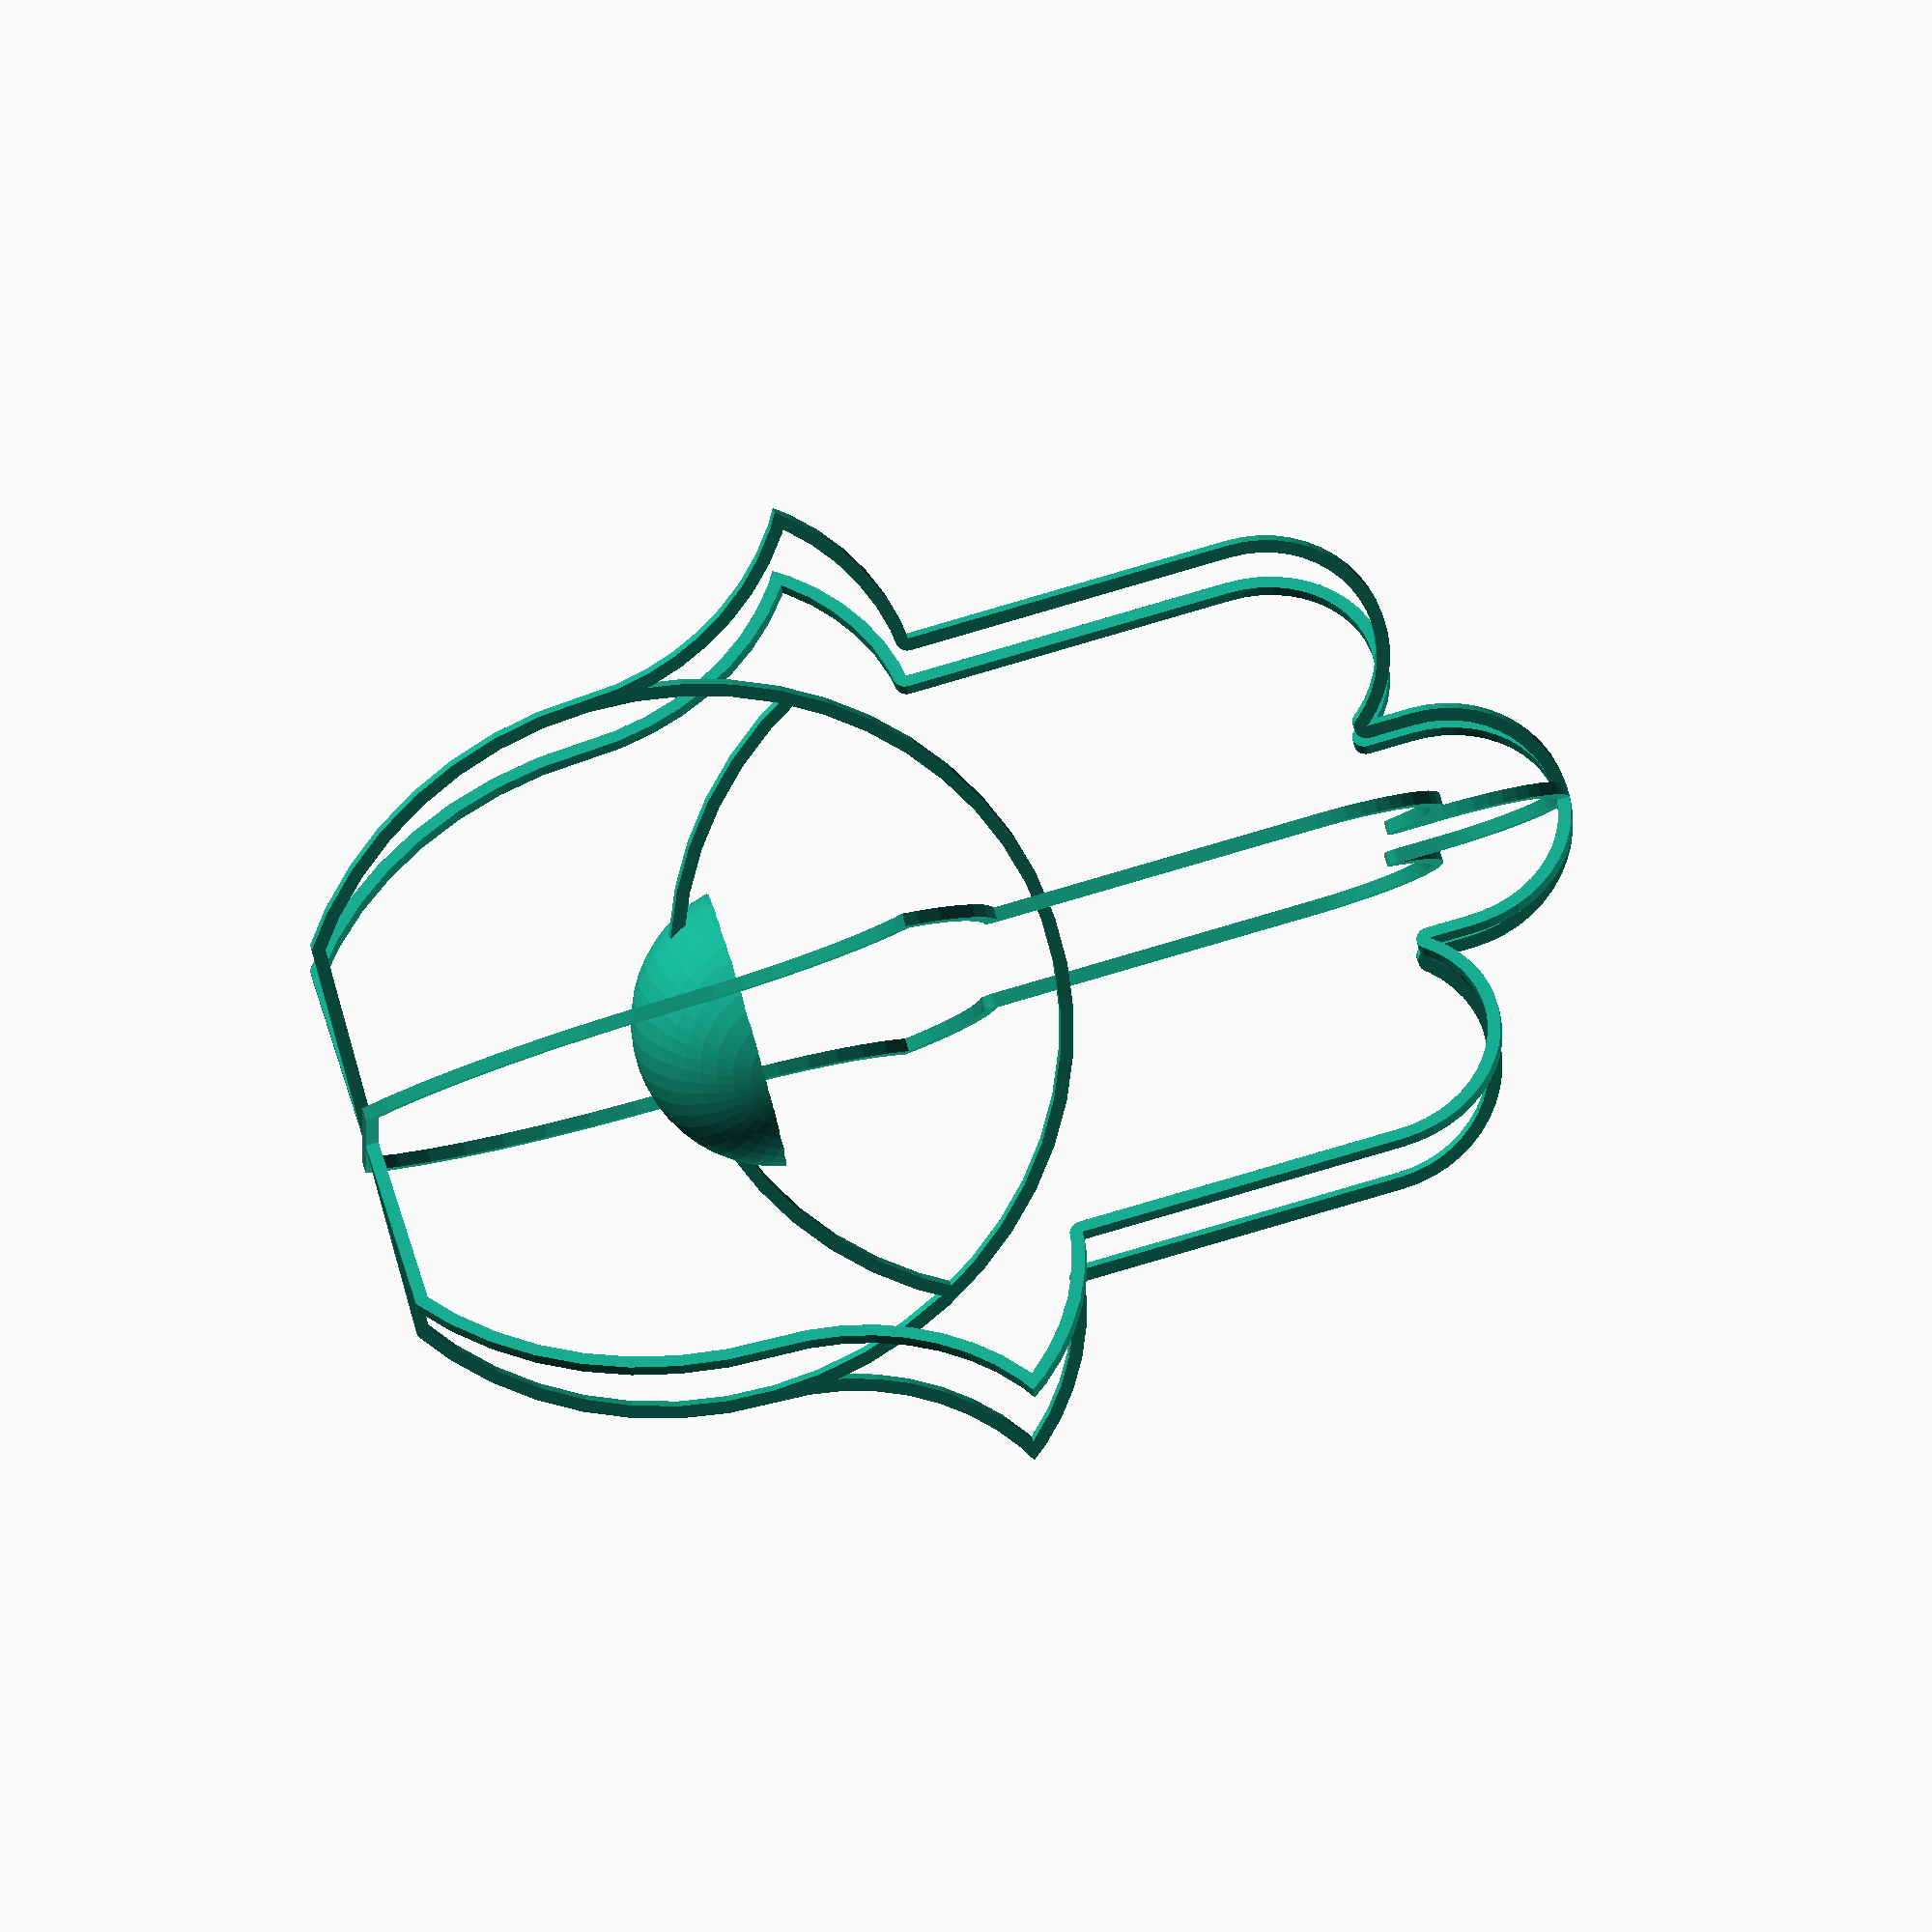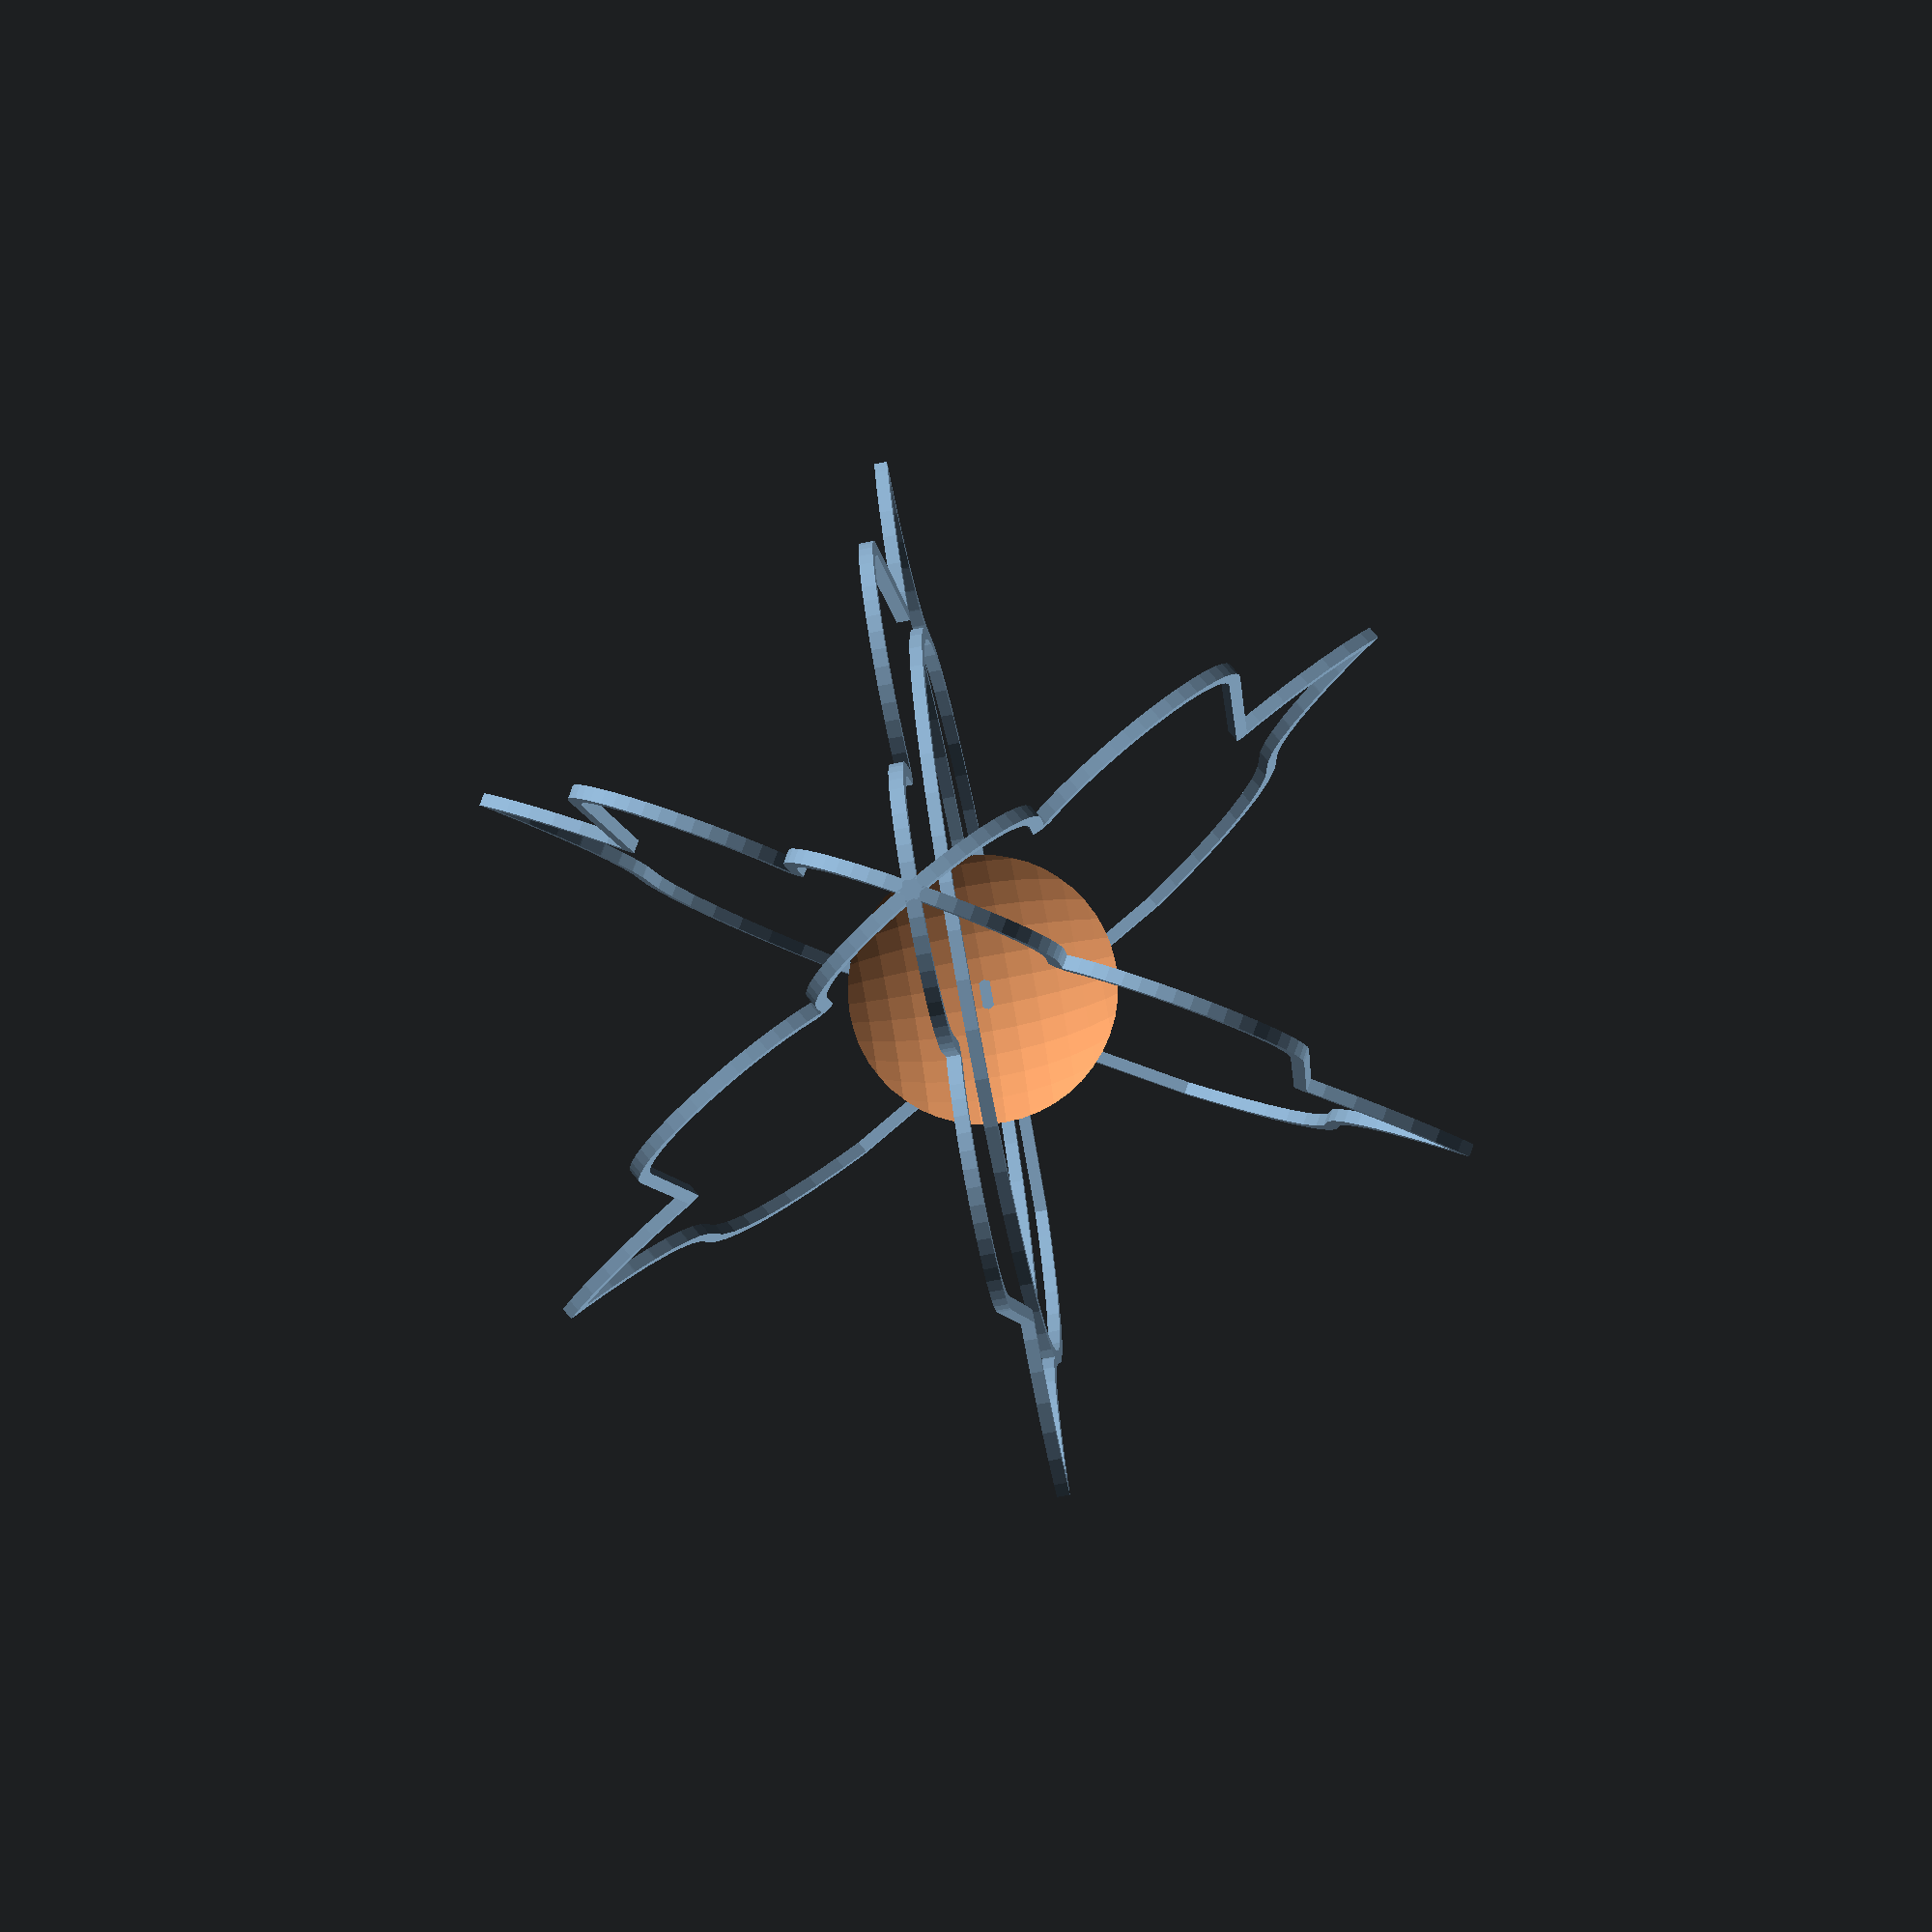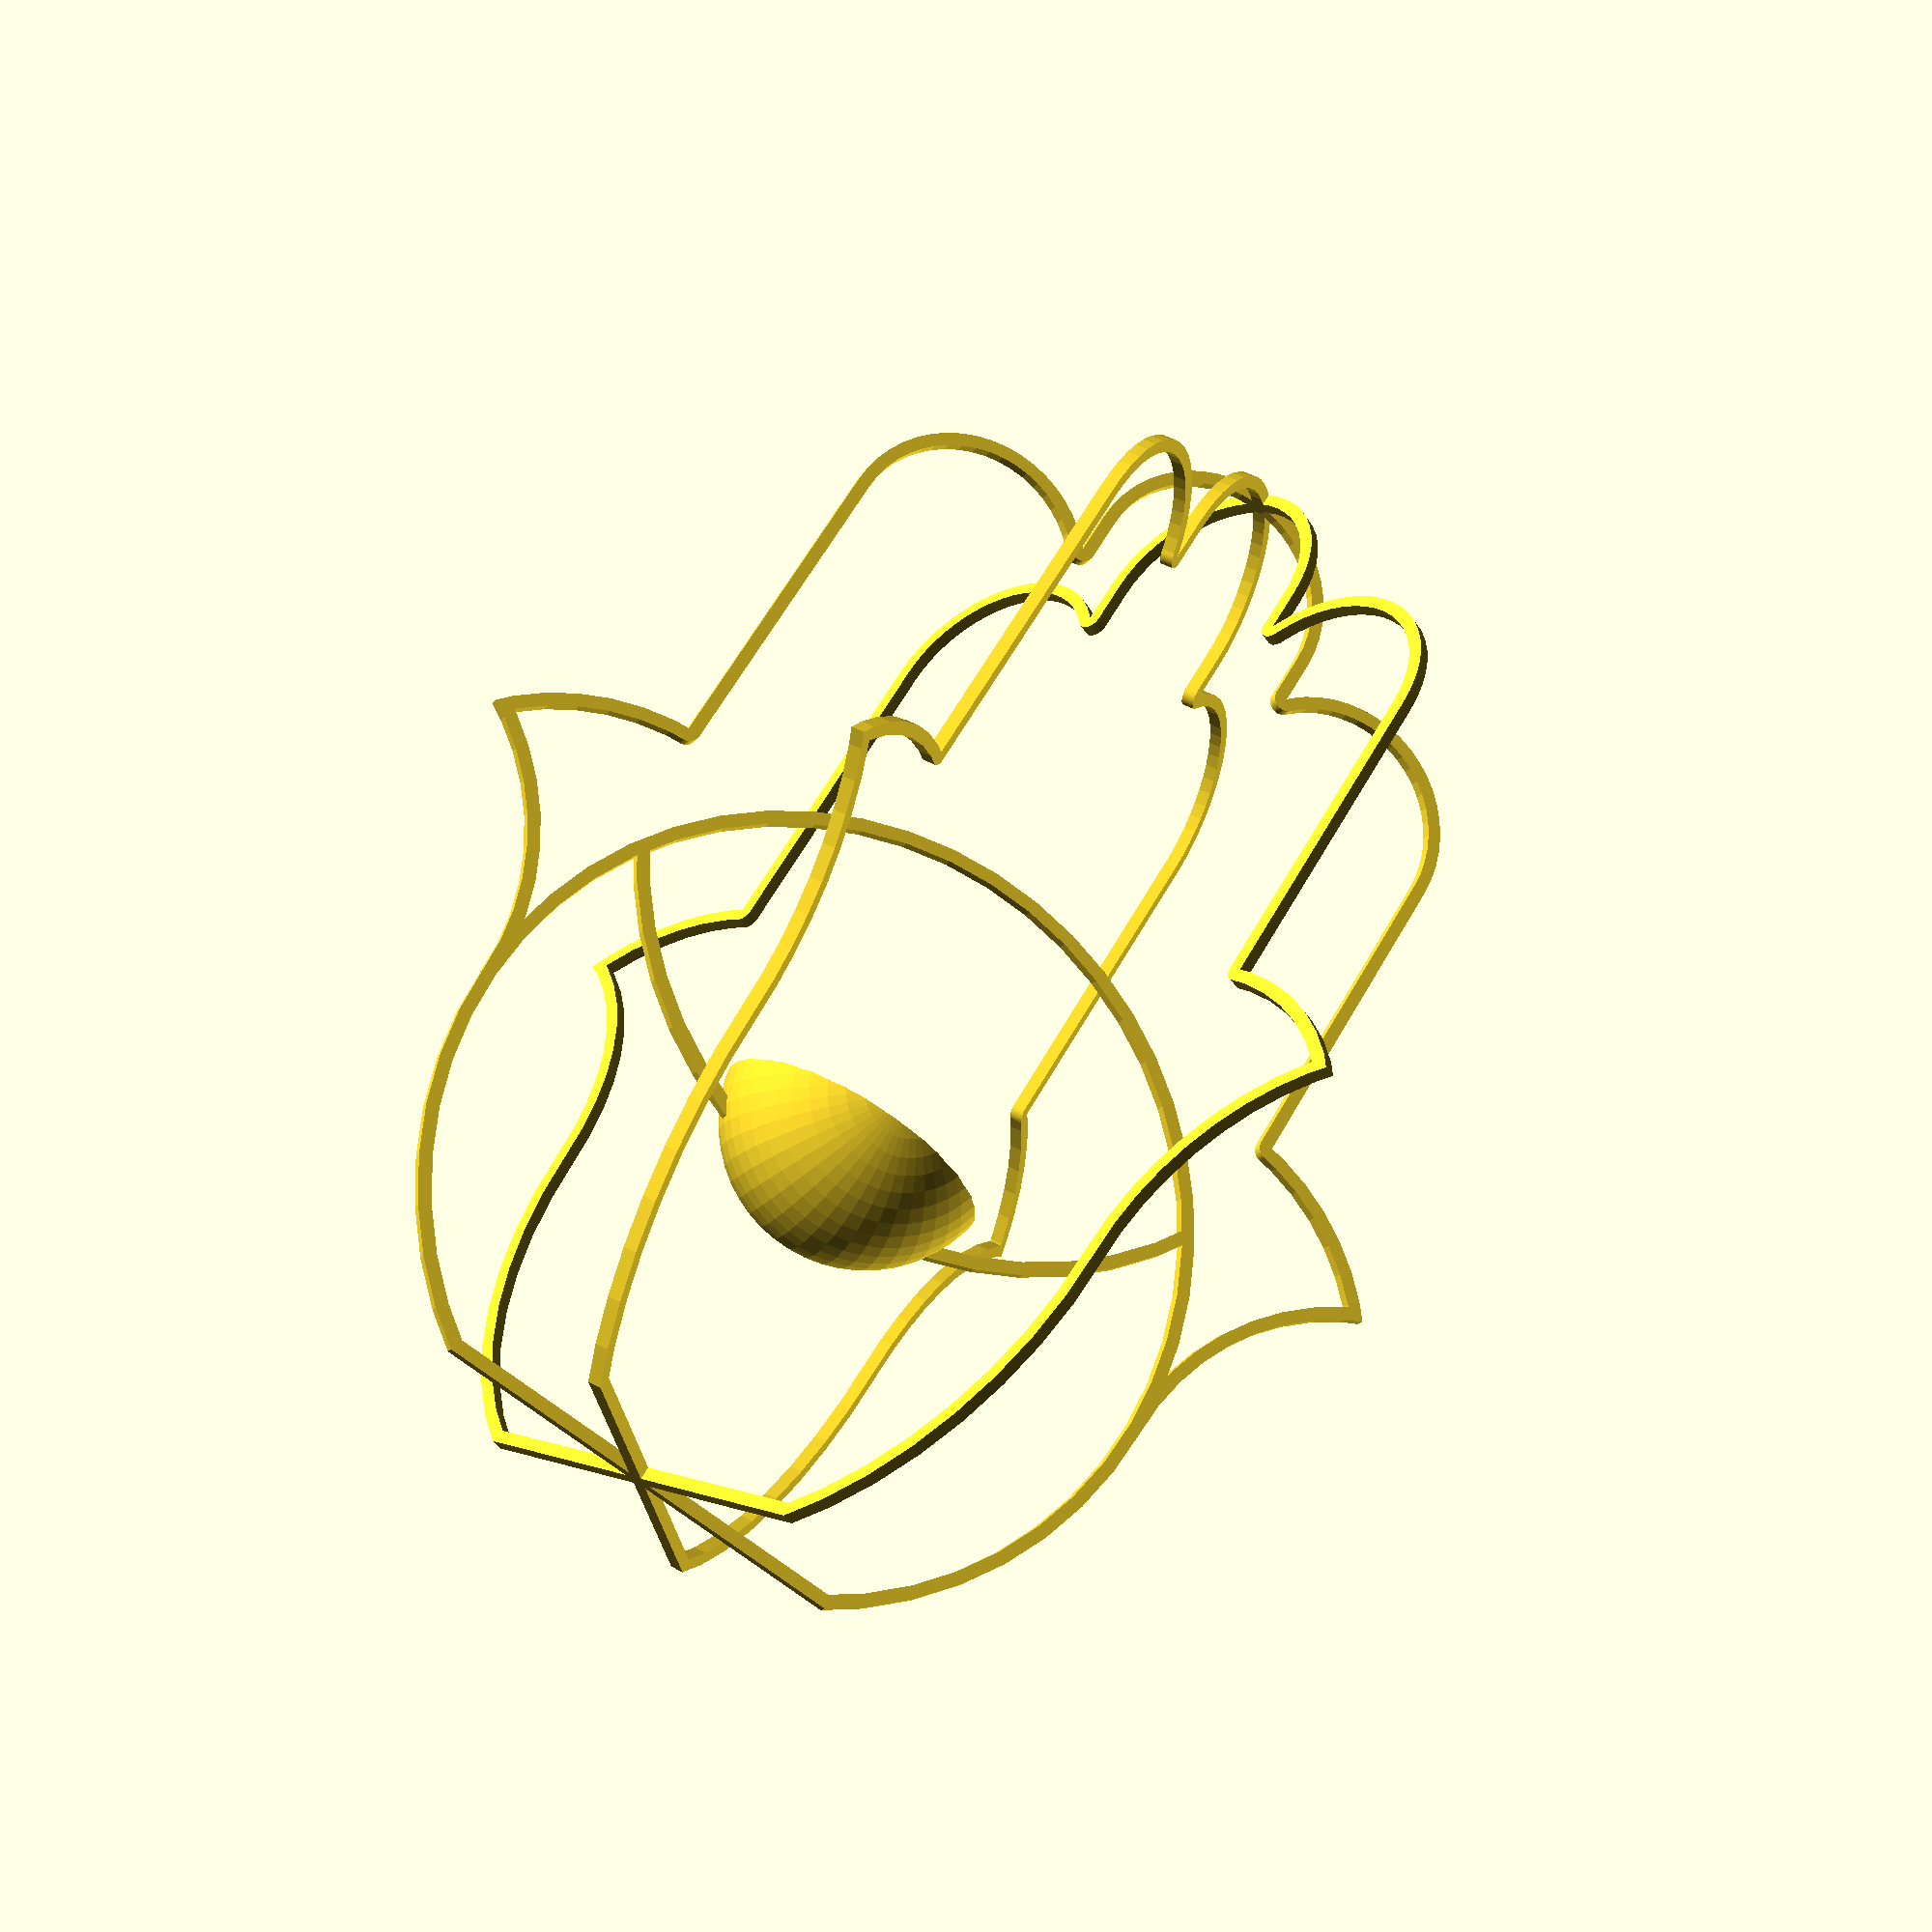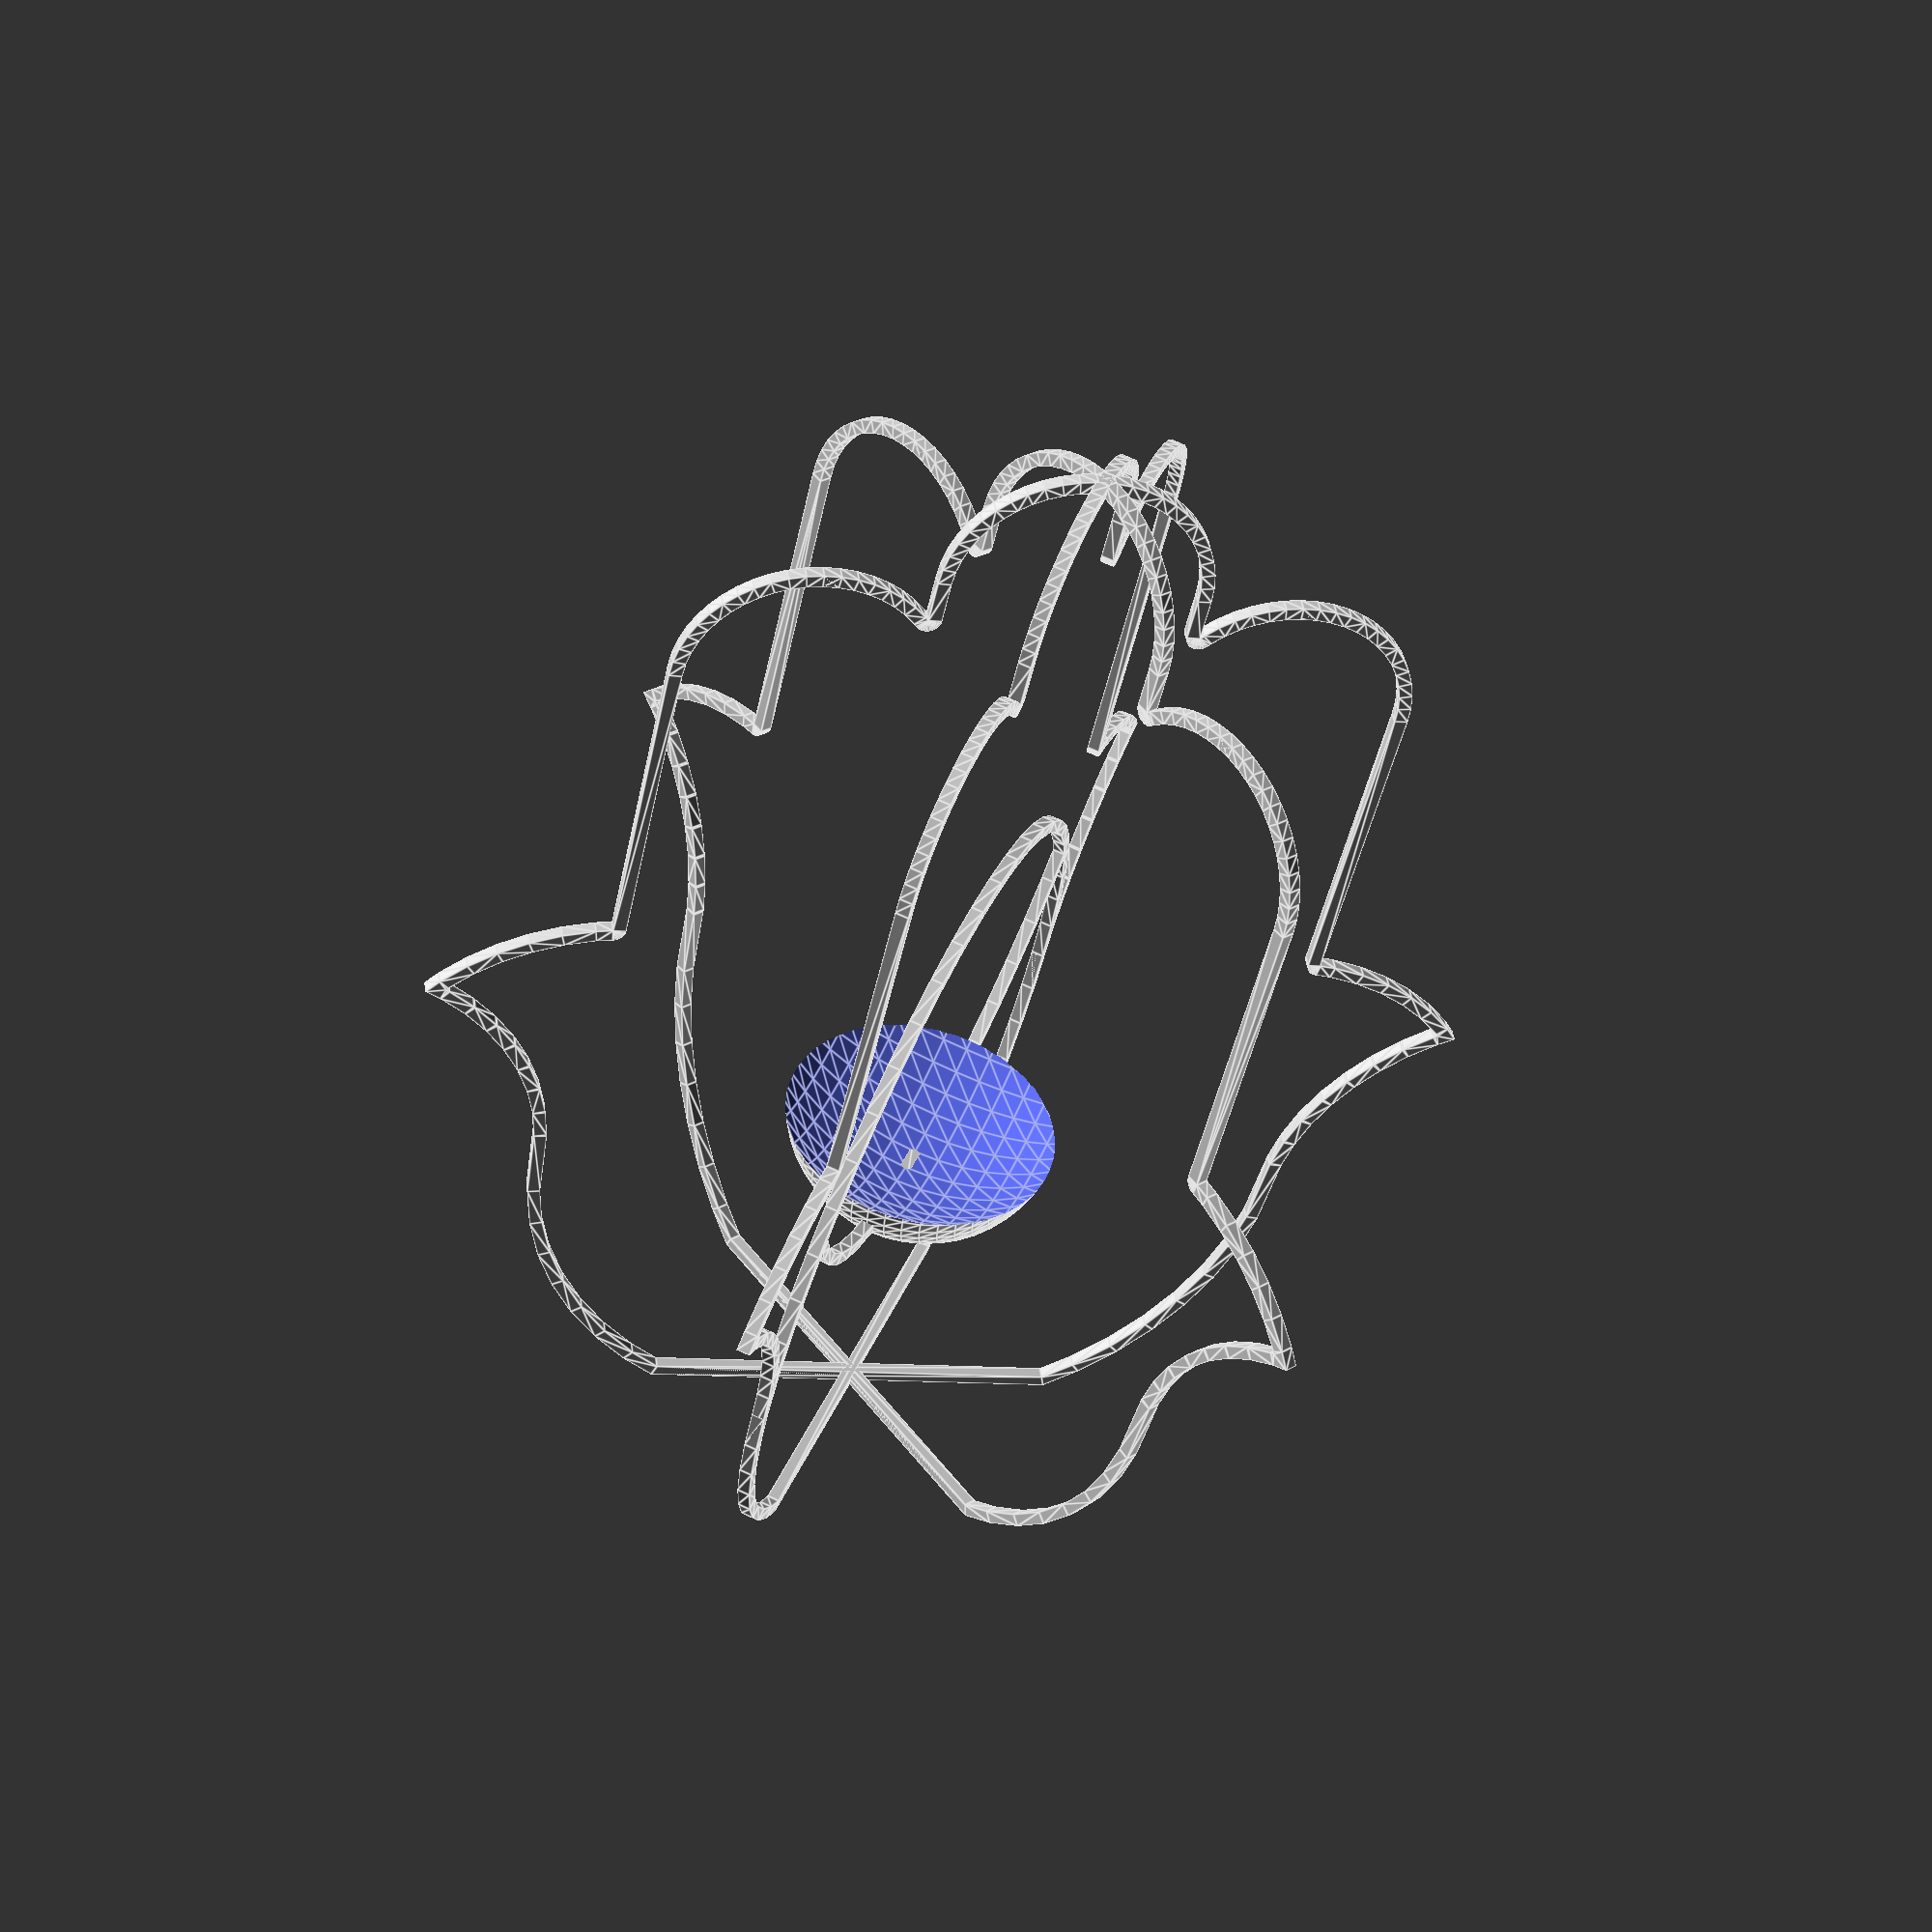
<openscad>
$fn = 50;
thickness = 2;

for (a=[0:60:360]) {
    rotate ([0,a,0])
    linear_extrude (height=thickness,center=true) {
        shell(thickness) {   
            union () {
                difference () {
                    hand ();
                };
            };
        };
    };
};

linear_extrude (height=thickness,center=true) {
    /*
    shell(thickness){
        difference () {
                intersection () {
                    translate([0,60,0]) circle (r=60);
                    circle (r=60);
                };
            translate ([0,30,0]) circle (r=34);
            };
    };
    
    shell(thickness) {
        translate ([0,30,0]) 
        circle (r=20);
    };
    
    translate ([0,30,0])
    square([1.1,59],center=true);
    
    for (b=[0:15:360]) {
        translate ([0,30,0])
        rotate ([0,0,b])
        square ([1.1,40],center=true);
    };

    translate ([0,30,0]) 
    circle (r=13);
    */
    
    shell(thickness){
        difference () {
            circle( r=60 );
            translate([0,-100,0 ]) square(100,center=true);
        };
    };
    

    
    
    shell(thickness){
        intersection () {
            translate([0,60,0]) circle (r=60);
            circle (r=60);
        };
    };
};



//translate([0,140,0]) rotate([90,0,0]) cylinder (r=1,h=200,$fn=50);
shell (2){
    difference () {
        translate([0,15,0]) sphere(22);
        translate([0,34,0]) sphere(32);
    };
};




module shell(thickness) { 
   difference(){ 
     children(0); 
     offset(-thickness) child(0); 
   } 
} 

module hand () {
    union () {
        difference () {
            circle( r=60 );
            translate([0,-100,0 ]) square(100,center=true);
        };
        
        difference () {
            translate([-50,10,0]) circle( r=40 );
            translate([-100,0,0]) circle( r=40 );
            translate([-90,-80]) square(80);
        };
        
        difference () {
            translate([50,10,0]) circle( r=40 );
            translate([100,0,0]) circle( r=40 );
            translate([10,-80]) square(80);
        };
        
        hull () {
            translate([ 0,120,0])  circle( r=20 );
            translate([ 0,60,0])  circle( r=20 );
        };
        
        translate([35,-20,0])
        hull () {
            translate([ 0,120,0])  circle( r=20 );
            translate([ 0,60,0])  circle( r=20 );
        };
        
        translate([-35,-20,0])
        hull () {
            translate([ 0,120,0])  circle( r=20 );
            translate([ 0,60,0])  circle( r=20 );
        };
    };
};
</openscad>
<views>
elev=337.9 azim=75.8 roll=351.9 proj=o view=solid
elev=252.7 azim=23.8 roll=259.1 proj=p view=wireframe
elev=14.4 azim=328.2 roll=161.1 proj=p view=solid
elev=289.3 azim=29.4 roll=294.6 proj=p view=edges
</views>
